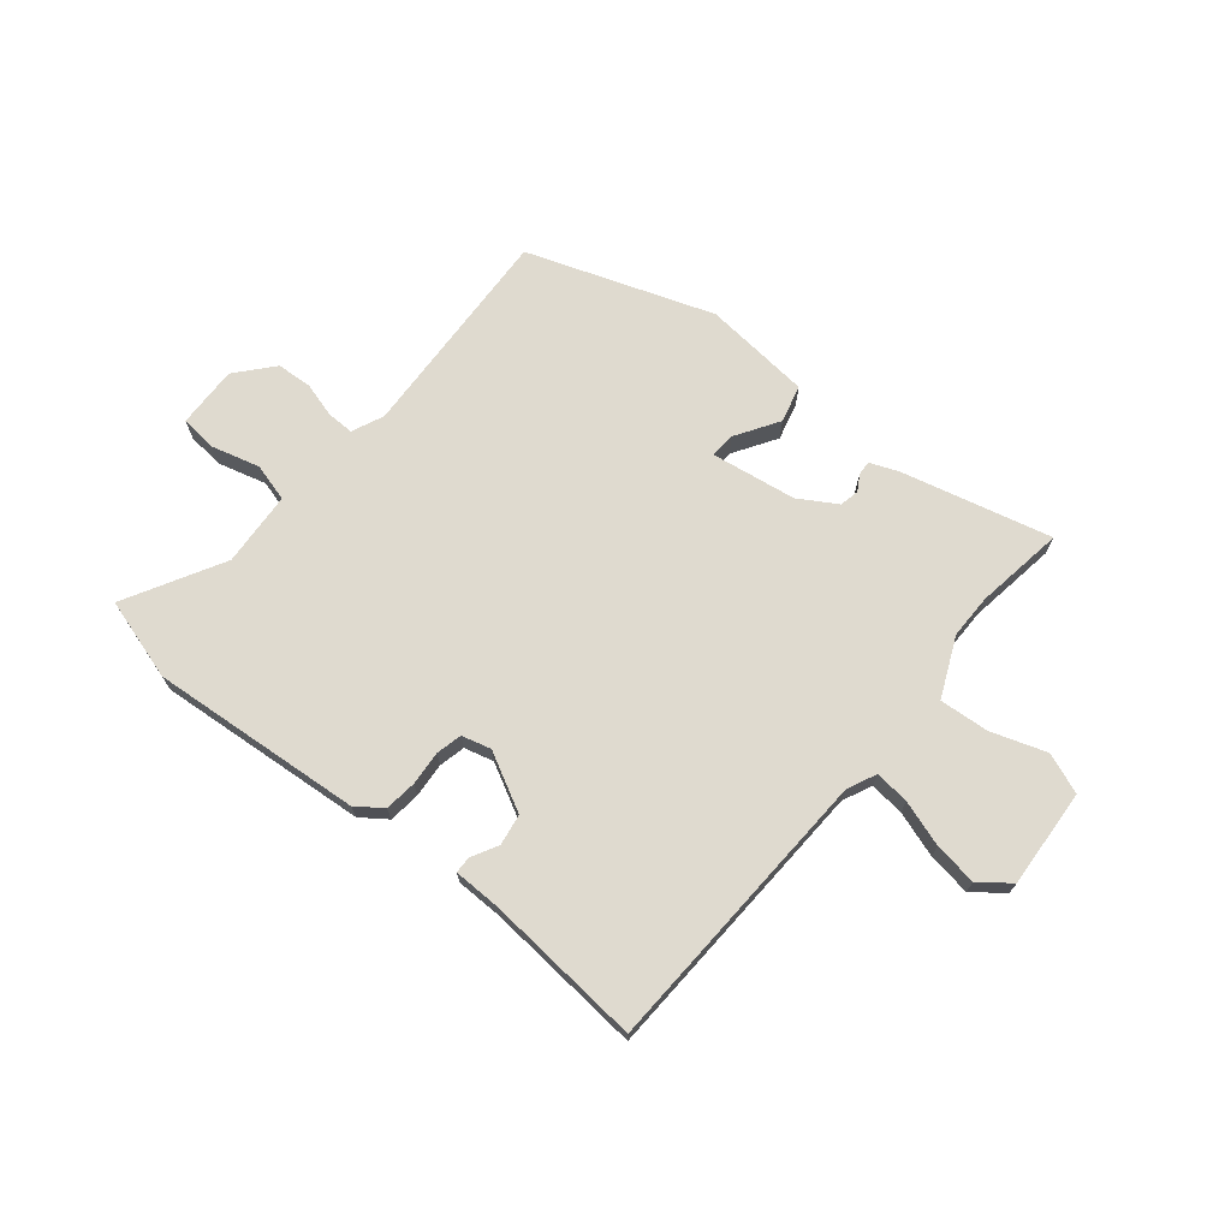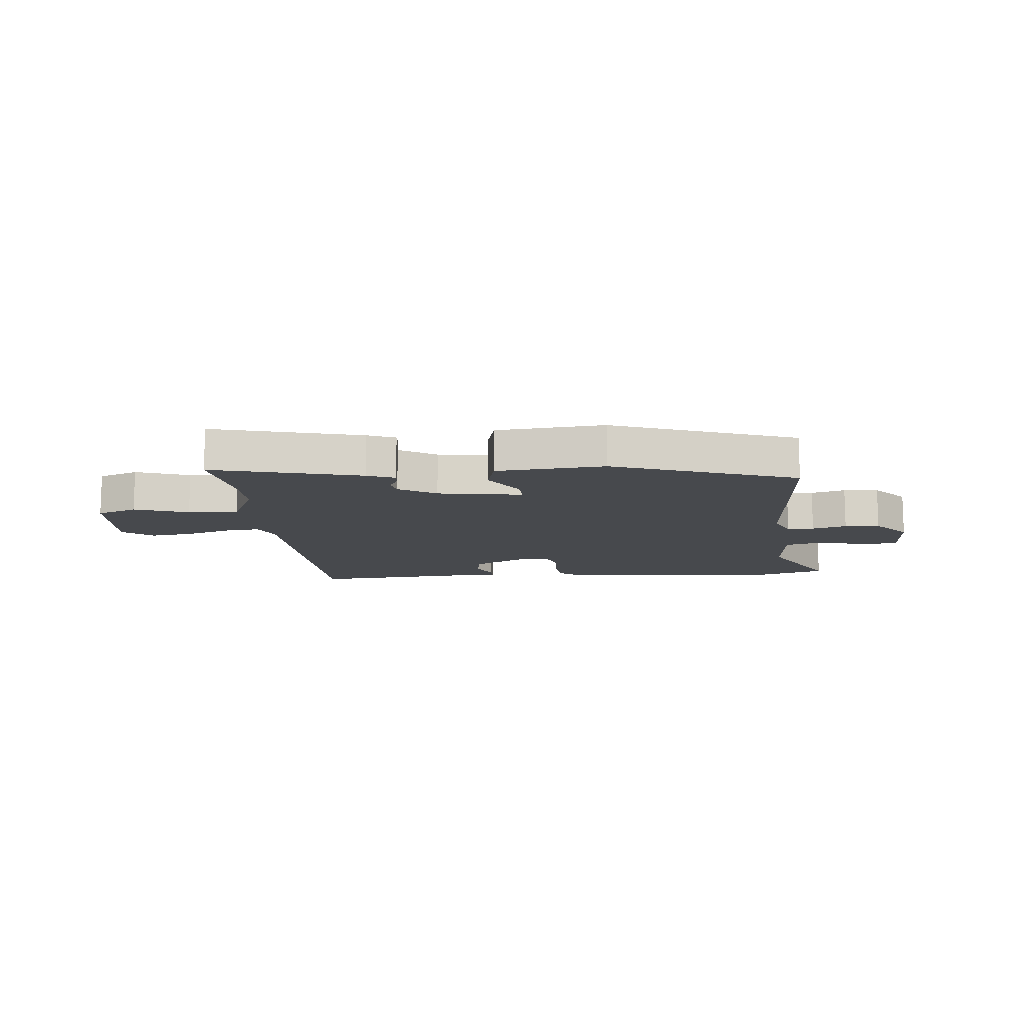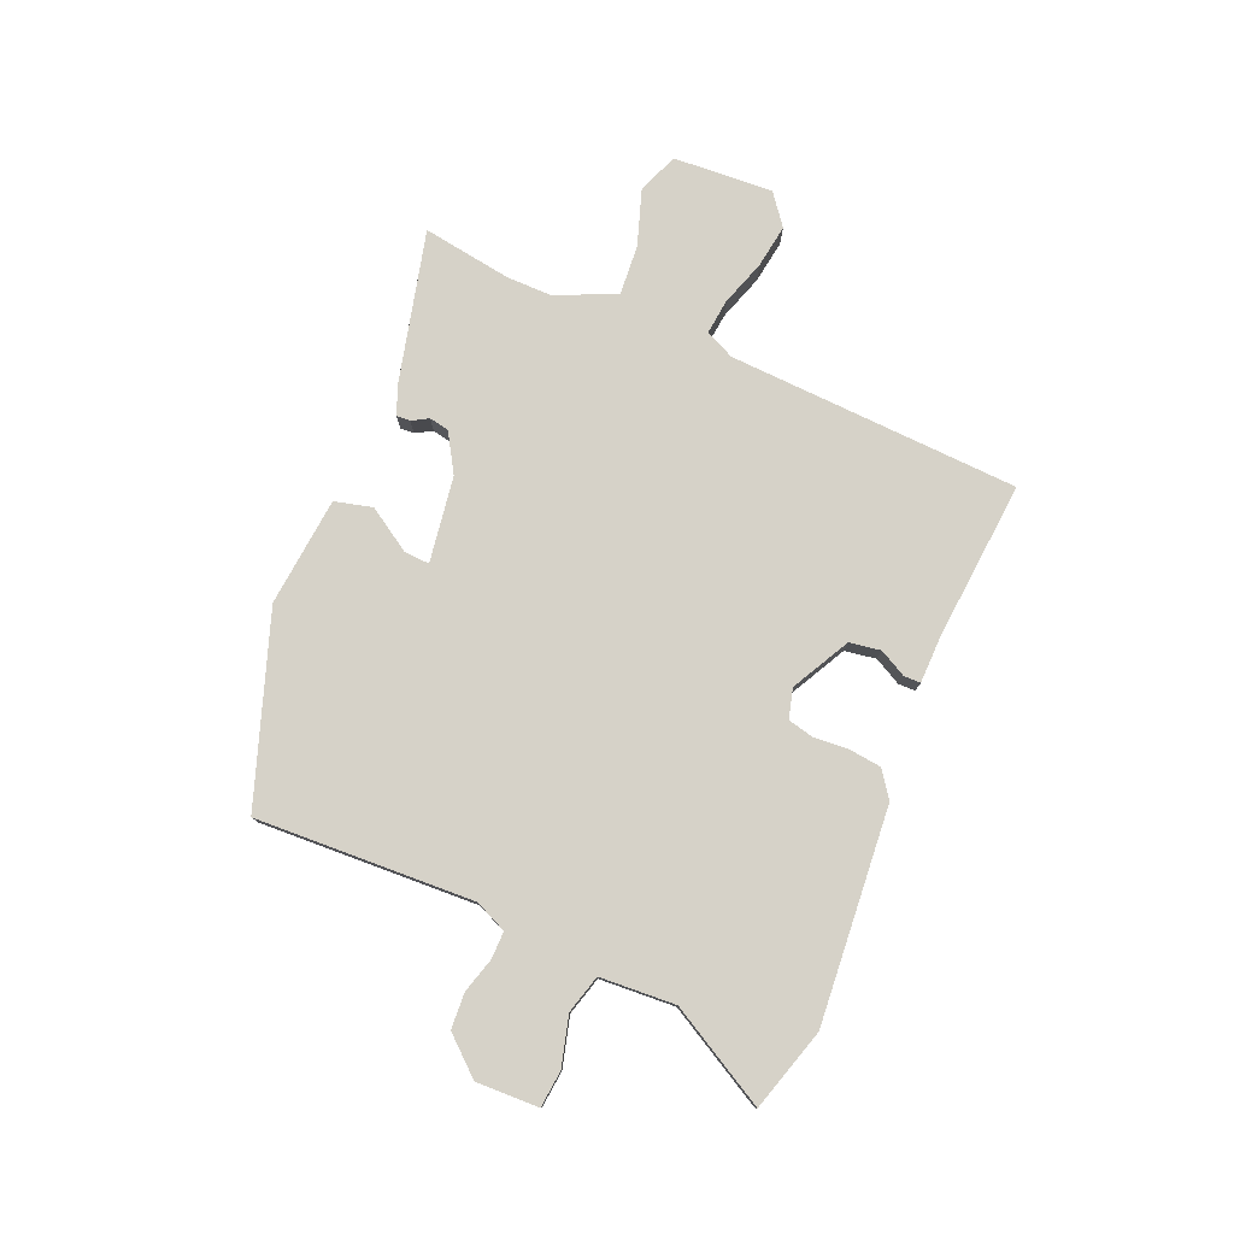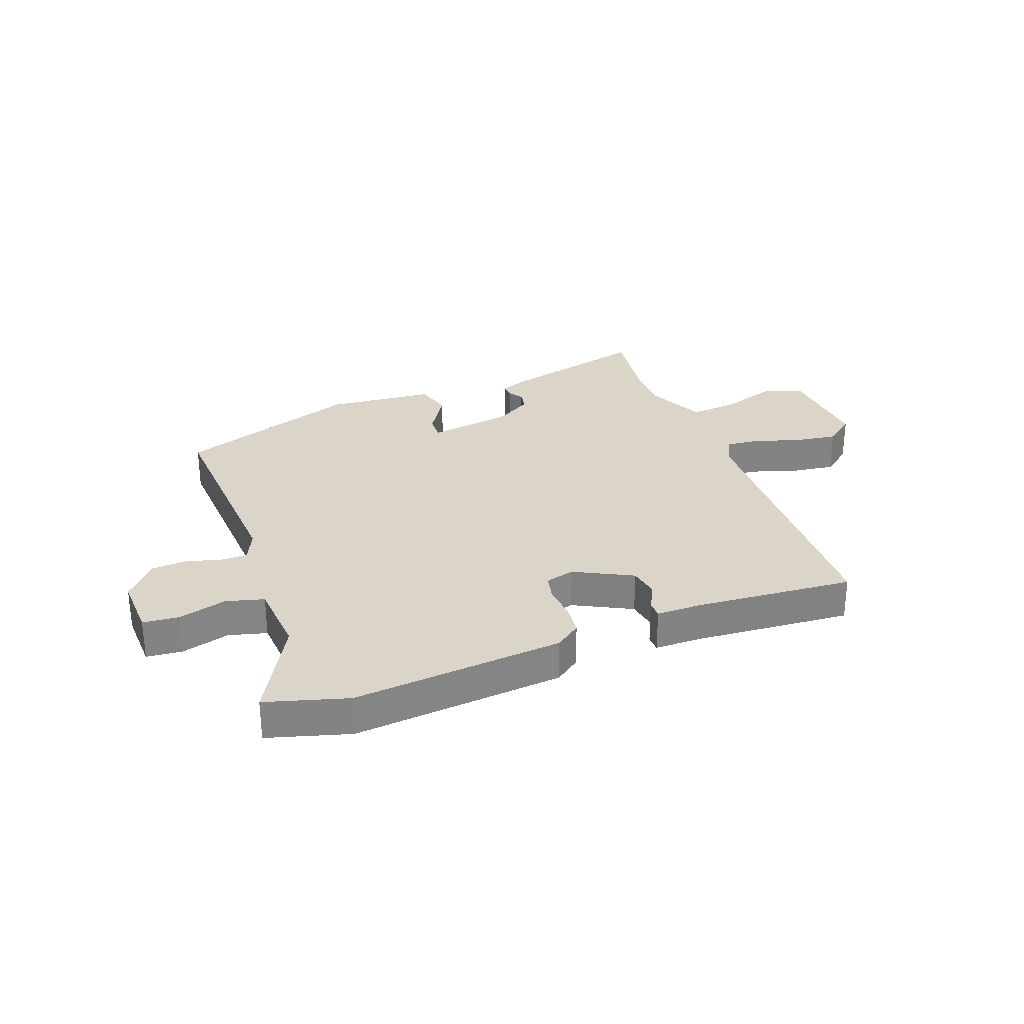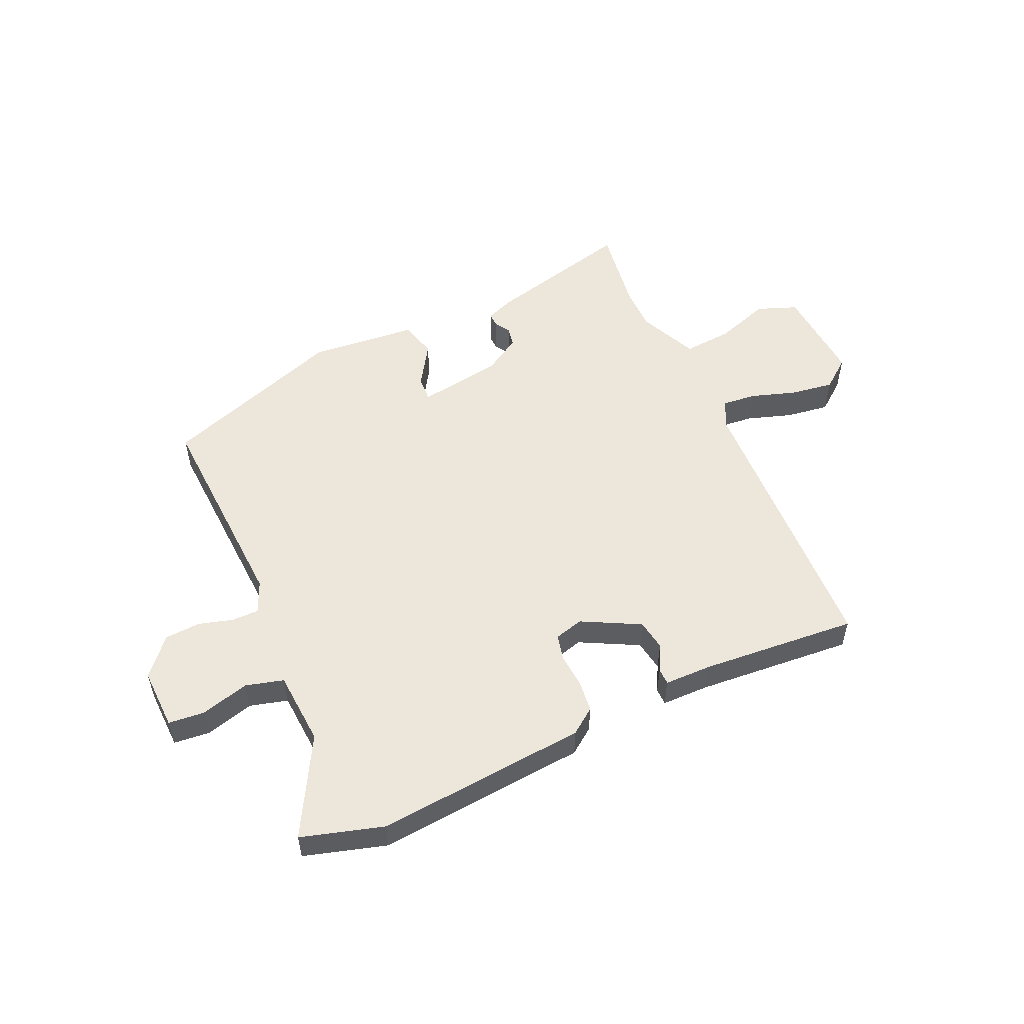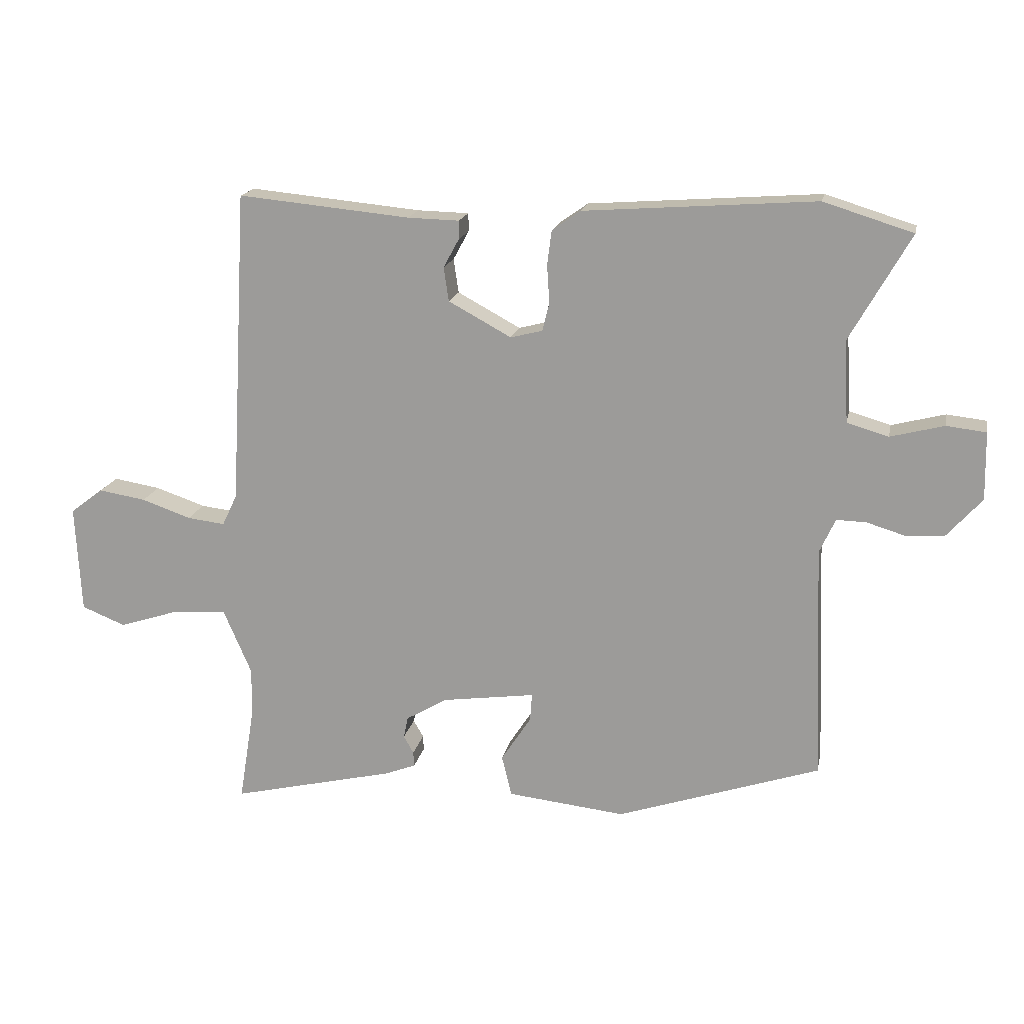
<metadata>
{"format":"obj","ext":"obj","renderer":"f3d","projection":"perspective","resolution":1024,"background":"white","views":[{"elev":70.6,"azim":38.7,"up":"+Y"},{"elev":-12.1,"azim":-175.8,"up":"+Y"},{"elev":78.1,"azim":-67.5,"up":"+Y"},{"elev":29.1,"azim":-21.6,"up":"+Y"},{"elev":53.2,"azim":-25.1,"up":"+Y"},{"elev":17.5,"azim":-168.5,"up":"+Z"}]}
</metadata>
<code>
v 0.483 0.07 -0.396
v 0.508 0.07 -0.55
v 0.247 0.07 -0.488
v 0.198 0.07 -0.469
v 0.199 0.07 -0.445
v 0.215 0.07 -0.417
v 0.208 0.07 -0.383
v 0.142 0.07 -0.344
v -0.006 0.07 -0.323
v -0.003 0.07 -0.367
v 0.045 0.07 -0.441
v 0.029 0.07 -0.506
v -0.159 0.07 -0.526
v -0.482 0.07 -0.417
v -0.468 0.07 -0.041
v -0.493 0.07 0.014
v -0.54 0.07 0.013
v -0.6 0.07 -0.005
v -0.662 0.07 -0.002
v -0.718 0.07 0.061
v -0.716 0.07 0.169
v -0.653 0.07 0.176
v -0.568 0.07 0.154
v -0.502 0.07 0.173
v -0.495 0.07 0.303
v -0.591 0.07 0.472
v -0.449 0.07 0.516
v -0.08 0.07 0.489
v -0.035 0.07 0.457
v -0.028 0.07 0.402
v -0.032 0.07 0.342
v -0.021 0.07 0.297
v 0.03 0.07 0.284
v 0.13 0.07 0.338
v 0.138 0.07 0.392
v 0.113 0.07 0.438
v 0.113 0.07 0.467
v 0.195 0.07 0.469
v 0.469 0.07 0.495
v 0.497 0.07 -0.008
v 0.521 0.07 -0.058
v 0.581 0.07 -0.051
v 0.66 0.07 -0.024
v 0.735 0.07 -0.012
v 0.788 0.07 -0.052
v 0.779 0.07 -0.224
v 0.709 0.07 -0.252
v 0.614 0.07 -0.221
v 0.527 0.07 -0.215
v 0.482 0.07 -0.319
v 0.483 0 -0.396
v 0.508 0 -0.55
v 0.247 0 -0.488
v 0.198 0 -0.469
v 0.199 0 -0.445
v 0.215 0 -0.417
v 0.208 0 -0.383
v 0.142 0 -0.344
v -0.006 0 -0.323
v -0.003 0 -0.367
v 0.045 0 -0.441
v 0.029 0 -0.506
v -0.159 0 -0.526
v -0.482 0 -0.417
v -0.468 0 -0.041
v -0.493 0 0.014
v -0.54 0 0.013
v -0.6 0 -0.005
v -0.662 0 -0.002
v -0.718 0 0.061
v -0.716 0 0.169
v -0.653 0 0.176
v -0.568 0 0.154
v -0.502 0 0.173
v -0.495 0 0.303
v -0.591 0 0.472
v -0.449 0 0.516
v -0.08 0 0.489
v -0.035 0 0.457
v -0.028 0 0.402
v -0.032 0 0.342
v -0.021 0 0.297
v 0.03 0 0.284
v 0.13 0 0.338
v 0.138 0 0.392
v 0.113 0 0.438
v 0.113 0 0.467
v 0.195 0 0.469
v 0.469 0 0.495
v 0.497 0 -0.008
v 0.521 0 -0.058
v 0.581 0 -0.051
v 0.66 0 -0.024
v 0.735 0 -0.012
v 0.788 0 -0.052
v 0.779 0 -0.224
v 0.709 0 -0.252
v 0.614 0 -0.221
v 0.527 0 -0.215
v 0.482 0 -0.319
f 46 47 48
f 45 46 48
f 44 45 48
f 43 44 48
f 42 43 48
f 41 42 48 49
f 40 41 49 50
f 38 39 40 50
f 35 36 37 38
f 38 50 1
f 35 38 1
f 34 35 1
f 29 30 31
f 28 29 31
f 27 28 31
f 26 27 31
f 25 26 31
f 24 25 31 32
f 23 24 32 33
f 21 22 23
f 20 21 23
f 19 20 23
f 18 19 23
f 17 18 23
f 16 17 23 33
f 13 14 15
f 12 13 15
f 11 12 15
f 10 11 15
f 9 10 15 16
f 8 9 16 33
f 4 5 6
f 3 4 6
f 2 3 6
f 1 2 6
f 1 6 7
f 8 33 34
f 7 8 34
f 1 7 34
f 98 97 96
f 98 96 95
f 98 95 94
f 98 94 93
f 98 93 92
f 99 98 92 91
f 100 99 91 90
f 100 90 89 88
f 88 87 86 85
f 51 100 88
f 51 88 85
f 51 85 84
f 81 80 79
f 81 79 78
f 81 78 77
f 81 77 76
f 81 76 75
f 82 81 75 74
f 83 82 74 73
f 73 72 71
f 73 71 70
f 73 70 69
f 73 69 68
f 73 68 67
f 83 73 67 66
f 65 64 63
f 65 63 62
f 65 62 61
f 65 61 60
f 66 65 60 59
f 83 66 59 58
f 56 55 54
f 56 54 53
f 56 53 52
f 56 52 51
f 57 56 51
f 84 83 58
f 84 58 57
f 84 57 51
f 1 51 52 2
f 2 52 53 3
f 3 53 54 4
f 4 54 55 5
f 5 55 56 6
f 6 56 57 7
f 7 57 58 8
f 8 58 59 9
f 9 59 60 10
f 10 60 61 11
f 11 61 62 12
f 12 62 63 13
f 13 63 64 14
f 14 64 65 15
f 15 65 66 16
f 16 66 67 17
f 17 67 68 18
f 18 68 69 19
f 19 69 70 20
f 20 70 71 21
f 21 71 72 22
f 22 72 73 23
f 23 73 74 24
f 24 74 75 25
f 25 75 76 26
f 26 76 77 27
f 27 77 78 28
f 28 78 79 29
f 29 79 80 30
f 30 80 81 31
f 31 81 82 32
f 32 82 83 33
f 33 83 84 34
f 34 84 85 35
f 35 85 86 36
f 36 86 87 37
f 37 87 88 38
f 38 88 89 39
f 39 89 90 40
f 40 90 91 41
f 41 91 92 42
f 42 92 93 43
f 43 93 94 44
f 44 94 95 45
f 45 95 96 46
f 46 96 97 47
f 47 97 98 48
f 48 98 99 49
f 49 99 100 50
f 50 100 51 1

</code>
